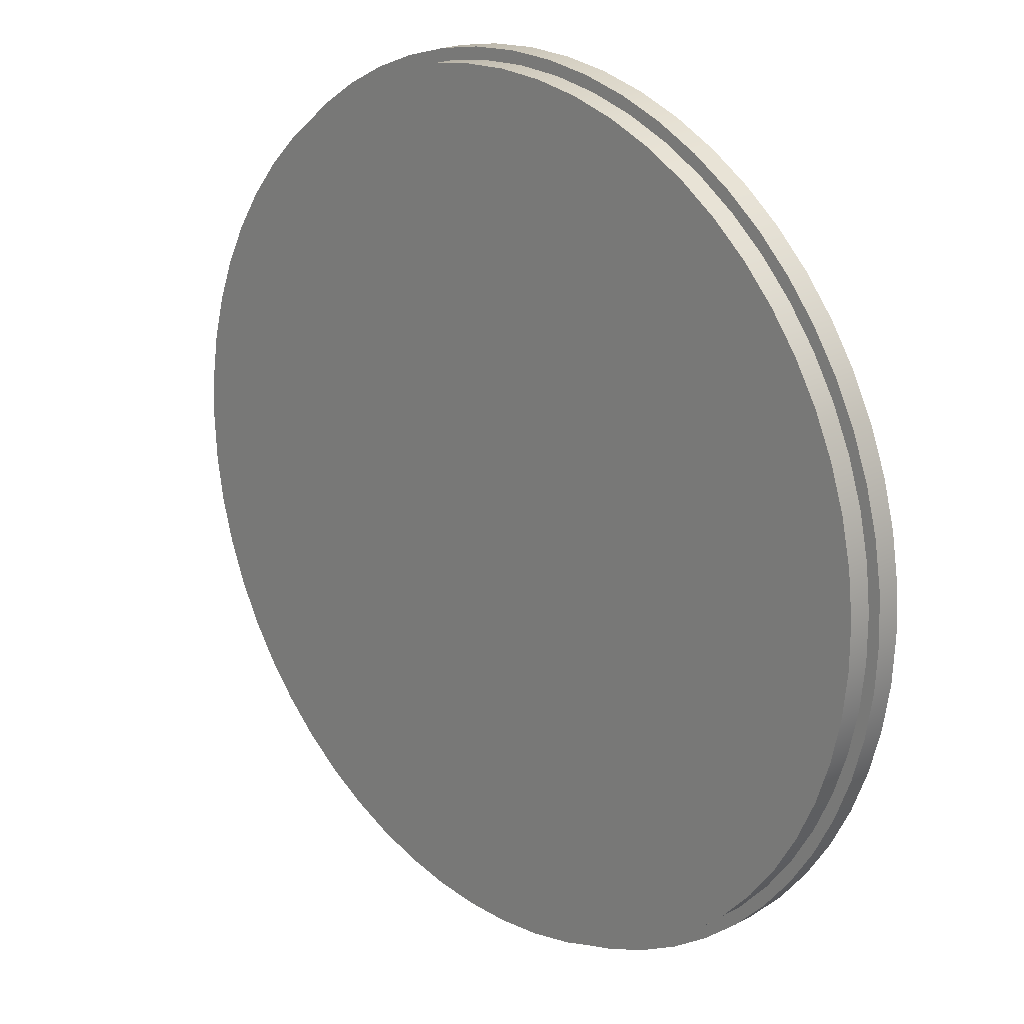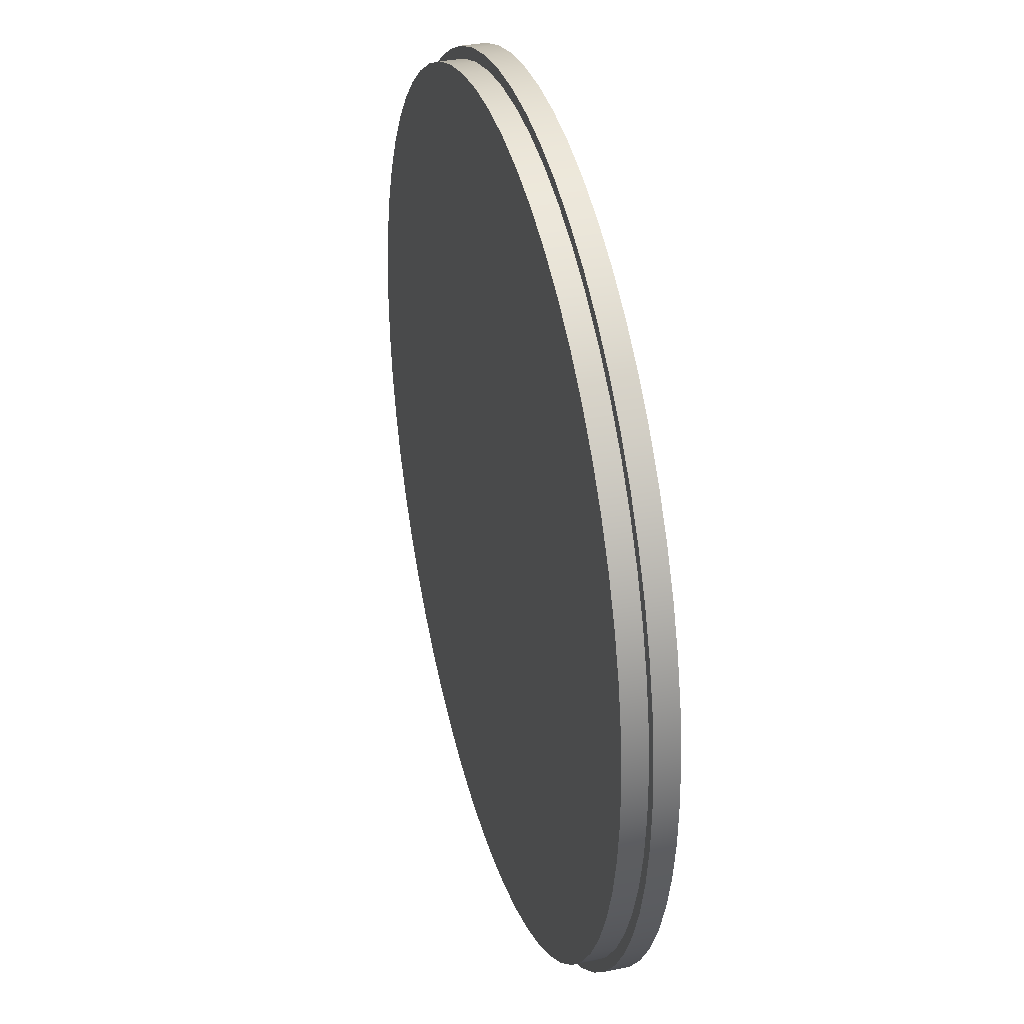
<metadata>
{"format":"obj","ext":"obj","renderer":"f3d","projection":"perspective","resolution":1024,"background":"white","views":[{"elev":20.4,"azim":45.7,"up":"+Y"},{"elev":34.6,"azim":74.9,"up":"+Y"}]}
</metadata>
<code>
v -1.825 -2.235e-16 0.05
v -1.815 0.194 0.05
v -1.784 0.3858 0.05
v -1.733 0.5732 0.05
v -1.662 0.7541 0.05
v -1.572 0.9265 0.05
v -1.465 1.088 0.05
v -1.341 1.238 0.05
v -1.202 1.373 0.05
v -1.049 1.493 0.05
v -0.8843 1.596 0.05
v -0.7096 1.681 0.05
v -0.5269 1.747 0.05
v -0.3382 1.793 0.05
v -0.1456 1.819 0.05
v 0.04858 1.824 0.05
v 0.2422 1.809 0.05
v 0.4331 1.773 0.05
v 0.6191 1.717 0.05
v 0.7981 1.641 0.05
v 0.968 1.547 0.05
v 1.127 1.435 0.05
v 1.273 1.308 0.05
v 1.405 1.165 0.05
v 1.521 1.009 0.05
v 1.619 0.8415 0.05
v 1.7 0.6646 0.05
v 1.761 0.4802 0.05
v 1.802 0.2903 0.05
v 1.822 0.09713 0.05
v 1.822 -0.09713 0.05
v 1.802 -0.2903 0.05
v 1.761 -0.4802 0.05
v 1.7 -0.6646 0.05
v 1.619 -0.8415 0.05
v 1.521 -1.009 0.05
v 1.405 -1.165 0.05
v 1.273 -1.308 0.05
v 1.127 -1.435 0.05
v 0.968 -1.547 0.05
v 0.7981 -1.641 0.05
v 0.6191 -1.717 0.05
v 0.4331 -1.773 0.05
v 0.2422 -1.809 0.05
v 0.04858 -1.824 0.05
v -0.1456 -1.819 0.05
v -0.3382 -1.793 0.05
v -0.5269 -1.747 0.05
v -0.7096 -1.681 0.05
v -0.8843 -1.596 0.05
v -1.049 -1.493 0.05
v -1.202 -1.373 0.05
v -1.341 -1.238 0.05
v -1.465 -1.088 0.05
v -1.572 -0.9265 0.05
v -1.662 -0.7541 0.05
v -1.733 -0.5732 0.05
v -1.784 -0.3858 0.05
v -1.815 -0.194 0.05
v -1.875 -2.296e-16 0.05
v -1.865 -0.196 0.05
v -1.834 -0.3898 0.05
v -1.783 -0.5794 0.05
v -1.713 -0.7626 0.05
v -1.624 -0.9375 0.05
v -1.517 -1.102 0.05
v -1.393 -1.255 0.05
v -1.255 -1.393 0.05
v -1.102 -1.517 0.05
v -0.9375 -1.624 0.05
v -0.7626 -1.713 0.05
v -0.5794 -1.783 0.05
v -0.3898 -1.834 0.05
v -0.196 -1.865 0.05
v 1.148e-16 -1.875 0.05
v 0.196 -1.865 0.05
v 0.3898 -1.834 0.05
v 0.5794 -1.783 0.05
v 0.7626 -1.713 0.05
v 0.9375 -1.624 0.05
v 1.102 -1.517 0.05
v 1.255 -1.393 0.05
v 1.393 -1.255 0.05
v 1.517 -1.102 0.05
v 1.624 -0.9375 0.05
v 1.713 -0.7626 0.05
v 1.783 -0.5794 0.05
v 1.834 -0.3898 0.05
v 1.865 -0.196 0.05
v 1.875 0 0.05
v 1.865 0.196 0.05
v 1.834 0.3898 0.05
v 1.783 0.5794 0.05
v 1.713 0.7626 0.05
v 1.624 0.9375 0.05
v 1.517 1.102 0.05
v 1.393 1.255 0.05
v 1.255 1.393 0.05
v 1.102 1.517 0.05
v 0.9375 1.624 0.05
v 0.7626 1.713 0.05
v 0.5794 1.783 0.05
v 0.3898 1.834 0.05
v 0.196 1.865 0.05
v 1.148e-16 1.875 0.05
v -0.196 1.865 0.05
v -0.3898 1.834 0.05
v -0.5794 1.783 0.05
v -0.7626 1.713 0.05
v -0.9375 1.624 0.05
v -1.102 1.517 0.05
v -1.255 1.393 0.05
v -1.393 1.255 0.05
v -1.517 1.102 0.05
v -1.624 0.9375 0.05
v -1.713 0.7626 0.05
v -1.783 0.5794 0.05
v -1.834 0.3898 0.05
v -1.865 0.196 0.05
v -1.825 -2.235e-16 0.15
v -1.815 -0.194 0.15
v -1.784 -0.3858 0.15
v -1.733 -0.5732 0.15
v -1.662 -0.7541 0.15
v -1.572 -0.9265 0.15
v -1.465 -1.088 0.15
v -1.341 -1.238 0.15
v -1.202 -1.373 0.15
v -1.049 -1.493 0.15
v -0.8843 -1.596 0.15
v -0.7096 -1.681 0.15
v -0.5269 -1.747 0.15
v -0.3382 -1.793 0.15
v -0.1456 -1.819 0.15
v 0.04858 -1.824 0.15
v 0.2422 -1.809 0.15
v 0.4331 -1.773 0.15
v 0.6191 -1.717 0.15
v 0.7981 -1.641 0.15
v 0.968 -1.547 0.15
v 1.127 -1.435 0.15
v 1.273 -1.308 0.15
v 1.405 -1.165 0.15
v 1.521 -1.009 0.15
v 1.619 -0.8415 0.15
v 1.7 -0.6646 0.15
v 1.761 -0.4802 0.15
v 1.802 -0.2903 0.15
v 1.822 -0.09713 0.15
v 1.822 0.09713 0.15
v 1.802 0.2903 0.15
v 1.761 0.4802 0.15
v 1.7 0.6646 0.15
v 1.619 0.8415 0.15
v 1.521 1.009 0.15
v 1.405 1.165 0.15
v 1.273 1.308 0.15
v 1.127 1.435 0.15
v 0.968 1.547 0.15
v 0.7981 1.641 0.15
v 0.6191 1.717 0.15
v 0.4331 1.773 0.15
v 0.2422 1.809 0.15
v 0.04858 1.824 0.15
v -0.1456 1.819 0.15
v -0.3382 1.793 0.15
v -0.5269 1.747 0.15
v -0.7096 1.681 0.15
v -0.8843 1.596 0.15
v -1.049 1.493 0.15
v -1.202 1.373 0.15
v -1.341 1.238 0.15
v -1.465 1.088 0.15
v -1.572 0.9265 0.15
v -1.662 0.7541 0.15
v -1.733 0.5732 0.15
v -1.784 0.3858 0.15
v -1.815 0.194 0.15
v -1.825 -2.235e-16 0.15
v -1.815 0.194 0.15
v -1.784 0.3858 0.15
v -1.733 0.5732 0.15
v -1.662 0.7541 0.15
v -1.572 0.9265 0.15
v -1.465 1.088 0.15
v -1.341 1.238 0.15
v -1.202 1.373 0.15
v -1.049 1.493 0.15
v -0.8843 1.596 0.15
v -0.7096 1.681 0.15
v -0.5269 1.747 0.15
v -0.3382 1.793 0.15
v -0.1456 1.819 0.15
v 0.04858 1.824 0.15
v 0.2422 1.809 0.15
v 0.4331 1.773 0.15
v 0.6191 1.717 0.15
v 0.7981 1.641 0.15
v 0.968 1.547 0.15
v 1.127 1.435 0.15
v 1.273 1.308 0.15
v 1.405 1.165 0.15
v 1.521 1.009 0.15
v 1.619 0.8415 0.15
v 1.7 0.6646 0.15
v 1.761 0.4802 0.15
v 1.802 0.2903 0.15
v 1.822 0.09713 0.15
v 1.822 -0.09713 0.15
v 1.802 -0.2903 0.15
v 1.761 -0.4802 0.15
v 1.7 -0.6646 0.15
v 1.619 -0.8415 0.15
v 1.521 -1.009 0.15
v 1.405 -1.165 0.15
v 1.273 -1.308 0.15
v 1.127 -1.435 0.15
v 0.968 -1.547 0.15
v 0.7981 -1.641 0.15
v 0.6191 -1.717 0.15
v 0.4331 -1.773 0.15
v 0.2422 -1.809 0.15
v 0.04858 -1.824 0.15
v -0.1456 -1.819 0.15
v -0.3382 -1.793 0.15
v -0.5269 -1.747 0.15
v -0.7096 -1.681 0.15
v -0.8843 -1.596 0.15
v -1.049 -1.493 0.15
v -1.202 -1.373 0.15
v -1.341 -1.238 0.15
v -1.465 -1.088 0.15
v -1.572 -0.9265 0.15
v -1.662 -0.7541 0.15
v -1.733 -0.5732 0.15
v -1.784 -0.3858 0.15
v -1.815 -0.194 0.15
v -1.825 -2.235e-16 0.05
v -1.815 -0.194 0.05
v -1.784 -0.3858 0.05
v -1.733 -0.5732 0.05
v -1.662 -0.7541 0.05
v -1.572 -0.9265 0.05
v -1.465 -1.088 0.05
v -1.341 -1.238 0.05
v -1.202 -1.373 0.05
v -1.049 -1.493 0.05
v -0.8843 -1.596 0.05
v -0.7096 -1.681 0.05
v -0.5269 -1.747 0.05
v -0.3382 -1.793 0.05
v -0.1456 -1.819 0.05
v 0.04858 -1.824 0.05
v 0.2422 -1.809 0.05
v 0.4331 -1.773 0.05
v 0.6191 -1.717 0.05
v 0.7981 -1.641 0.05
v 0.968 -1.547 0.05
v 1.127 -1.435 0.05
v 1.273 -1.308 0.05
v 1.405 -1.165 0.05
v 1.521 -1.009 0.05
v 1.619 -0.8415 0.05
v 1.7 -0.6646 0.05
v 1.761 -0.4802 0.05
v 1.802 -0.2903 0.05
v 1.822 -0.09713 0.05
v 1.822 0.09713 0.05
v 1.802 0.2903 0.05
v 1.761 0.4802 0.05
v 1.7 0.6646 0.05
v 1.619 0.8415 0.05
v 1.521 1.009 0.05
v 1.405 1.165 0.05
v 1.273 1.308 0.05
v 1.127 1.435 0.05
v 0.968 1.547 0.05
v 0.7981 1.641 0.05
v 0.6191 1.717 0.05
v 0.4331 1.773 0.05
v 0.2422 1.809 0.05
v 0.04858 1.824 0.05
v -0.1456 1.819 0.05
v -0.3382 1.793 0.05
v -0.5269 1.747 0.05
v -0.7096 1.681 0.05
v -0.8843 1.596 0.05
v -1.049 1.493 0.05
v -1.202 1.373 0.05
v -1.341 1.238 0.05
v -1.465 1.088 0.05
v -1.572 0.9265 0.05
v -1.662 0.7541 0.05
v -1.733 0.5732 0.05
v -1.784 0.3858 0.05
v -1.815 0.194 0.05
v -1.825 -2.235e-16 0.05
v -1.825 -2.235e-16 0.15
v -1.875 -2.296e-16 -0.05
v -1.865 -0.196 -0.05
v -1.834 -0.3898 -0.05
v -1.783 -0.5794 -0.05
v -1.713 -0.7626 -0.05
v -1.624 -0.9375 -0.05
v -1.517 -1.102 -0.05
v -1.393 -1.255 -0.05
v -1.255 -1.393 -0.05
v -1.102 -1.517 -0.05
v -0.9375 -1.624 -0.05
v -0.7626 -1.713 -0.05
v -0.5794 -1.783 -0.05
v -0.3898 -1.834 -0.05
v -0.196 -1.865 -0.05
v 1.148e-16 -1.875 -0.05
v 0.196 -1.865 -0.05
v 0.3898 -1.834 -0.05
v 0.5794 -1.783 -0.05
v 0.7626 -1.713 -0.05
v 0.9375 -1.624 -0.05
v 1.102 -1.517 -0.05
v 1.255 -1.393 -0.05
v 1.393 -1.255 -0.05
v 1.517 -1.102 -0.05
v 1.624 -0.9375 -0.05
v 1.713 -0.7626 -0.05
v 1.783 -0.5794 -0.05
v 1.834 -0.3898 -0.05
v 1.865 -0.196 -0.05
v 1.875 0 -0.05
v 1.865 0.196 -0.05
v 1.834 0.3898 -0.05
v 1.783 0.5794 -0.05
v 1.713 0.7626 -0.05
v 1.624 0.9375 -0.05
v 1.517 1.102 -0.05
v 1.393 1.255 -0.05
v 1.255 1.393 -0.05
v 1.102 1.517 -0.05
v 0.9375 1.624 -0.05
v 0.7626 1.713 -0.05
v 0.5794 1.783 -0.05
v 0.3898 1.834 -0.05
v 0.196 1.865 -0.05
v 1.148e-16 1.875 -0.05
v -0.196 1.865 -0.05
v -0.3898 1.834 -0.05
v -0.5794 1.783 -0.05
v -0.7626 1.713 -0.05
v -0.9375 1.624 -0.05
v -1.102 1.517 -0.05
v -1.255 1.393 -0.05
v -1.393 1.255 -0.05
v -1.517 1.102 -0.05
v -1.624 0.9375 -0.05
v -1.713 0.7626 -0.05
v -1.783 0.5794 -0.05
v -1.834 0.3898 -0.05
v -1.865 0.196 -0.05
v -1.875 -2.296e-16 0.05
v -1.865 0.196 0.05
v -1.834 0.3898 0.05
v -1.783 0.5794 0.05
v -1.713 0.7626 0.05
v -1.624 0.9375 0.05
v -1.517 1.102 0.05
v -1.393 1.255 0.05
v -1.255 1.393 0.05
v -1.102 1.517 0.05
v -0.9375 1.624 0.05
v -0.7626 1.713 0.05
v -0.5794 1.783 0.05
v -0.3898 1.834 0.05
v -0.196 1.865 0.05
v 1.148e-16 1.875 0.05
v 0.196 1.865 0.05
v 0.3898 1.834 0.05
v 0.5794 1.783 0.05
v 0.7626 1.713 0.05
v 0.9375 1.624 0.05
v 1.102 1.517 0.05
v 1.255 1.393 0.05
v 1.393 1.255 0.05
v 1.517 1.102 0.05
v 1.624 0.9375 0.05
v 1.713 0.7626 0.05
v 1.783 0.5794 0.05
v 1.834 0.3898 0.05
v 1.865 0.196 0.05
v 1.875 0 0.05
v 1.865 -0.196 0.05
v 1.834 -0.3898 0.05
v 1.783 -0.5794 0.05
v 1.713 -0.7626 0.05
v 1.624 -0.9375 0.05
v 1.517 -1.102 0.05
v 1.393 -1.255 0.05
v 1.255 -1.393 0.05
v 1.102 -1.517 0.05
v 0.9375 -1.624 0.05
v 0.7626 -1.713 0.05
v 0.5794 -1.783 0.05
v 0.3898 -1.834 0.05
v 0.196 -1.865 0.05
v 1.148e-16 -1.875 0.05
v -0.196 -1.865 0.05
v -0.3898 -1.834 0.05
v -0.5794 -1.783 0.05
v -0.7626 -1.713 0.05
v -0.9375 -1.624 0.05
v -1.102 -1.517 0.05
v -1.255 -1.393 0.05
v -1.393 -1.255 0.05
v -1.517 -1.102 0.05
v -1.624 -0.9375 0.05
v -1.713 -0.7626 0.05
v -1.783 -0.5794 0.05
v -1.834 -0.3898 0.05
v -1.865 -0.196 0.05
v -1.875 -2.296e-16 -0.05
v -1.875 -2.296e-16 0.05
v -1.875 -2.296e-16 -0.05
v -1.865 0.196 -0.05
v -1.834 0.3898 -0.05
v -1.783 0.5794 -0.05
v -1.713 0.7626 -0.05
v -1.624 0.9375 -0.05
v -1.517 1.102 -0.05
v -1.393 1.255 -0.05
v -1.255 1.393 -0.05
v -1.102 1.517 -0.05
v -0.9375 1.624 -0.05
v -0.7626 1.713 -0.05
v -0.5794 1.783 -0.05
v -0.3898 1.834 -0.05
v -0.196 1.865 -0.05
v 1.148e-16 1.875 -0.05
v 0.196 1.865 -0.05
v 0.3898 1.834 -0.05
v 0.5794 1.783 -0.05
v 0.7626 1.713 -0.05
v 0.9375 1.624 -0.05
v 1.102 1.517 -0.05
v 1.255 1.393 -0.05
v 1.393 1.255 -0.05
v 1.517 1.102 -0.05
v 1.624 0.9375 -0.05
v 1.713 0.7626 -0.05
v 1.783 0.5794 -0.05
v 1.834 0.3898 -0.05
v 1.865 0.196 -0.05
v 1.875 0 -0.05
v 1.865 -0.196 -0.05
v 1.834 -0.3898 -0.05
v 1.783 -0.5794 -0.05
v 1.713 -0.7626 -0.05
v 1.624 -0.9375 -0.05
v 1.517 -1.102 -0.05
v 1.393 -1.255 -0.05
v 1.255 -1.393 -0.05
v 1.102 -1.517 -0.05
v 0.9375 -1.624 -0.05
v 0.7626 -1.713 -0.05
v 0.5794 -1.783 -0.05
v 0.3898 -1.834 -0.05
v 0.196 -1.865 -0.05
v 1.148e-16 -1.875 -0.05
v -0.196 -1.865 -0.05
v -0.3898 -1.834 -0.05
v -0.5794 -1.783 -0.05
v -0.7626 -1.713 -0.05
v -0.9375 -1.624 -0.05
v -1.102 -1.517 -0.05
v -1.255 -1.393 -0.05
v -1.393 -1.255 -0.05
v -1.517 -1.102 -0.05
v -1.624 -0.9375 -0.05
v -1.713 -0.7626 -0.05
v -1.783 -0.5794 -0.05
v -1.834 -0.3898 -0.05
v -1.865 -0.196 -0.05
f 2 119 1
f 1 119 60
f 1 60 61
f 119 2 118
f 118 2 3
f 118 3 117
f 117 3 4
f 117 4 116
f 116 4 5
f 116 5 115
f 115 5 6
f 115 6 114
f 114 6 7
f 114 7 113
f 113 7 8
f 113 8 112
f 112 8 9
f 112 9 111
f 111 9 10
f 111 10 110
f 110 10 11
f 110 11 109
f 109 11 12
f 109 12 108
f 108 12 13
f 108 13 107
f 107 13 14
f 107 14 106
f 106 14 15
f 106 15 105
f 105 15 16
f 105 16 104
f 104 16 17
f 104 17 103
f 103 17 18
f 103 18 102
f 102 18 19
f 102 19 101
f 101 19 20
f 101 20 100
f 100 20 21
f 100 21 99
f 99 21 22
f 99 22 98
f 98 22 23
f 98 23 97
f 97 23 24
f 97 24 96
f 96 24 25
f 96 25 95
f 95 25 26
f 95 26 94
f 94 26 27
f 94 27 93
f 93 27 28
f 93 28 92
f 92 28 29
f 92 29 91
f 91 29 30
f 91 30 90
f 90 30 31
f 90 31 89
f 89 31 32
f 89 32 88
f 88 32 33
f 88 33 87
f 87 33 34
f 87 34 86
f 86 34 35
f 86 35 85
f 85 35 36
f 85 36 84
f 84 36 37
f 84 37 83
f 83 37 38
f 83 38 82
f 82 38 39
f 82 39 81
f 81 39 40
f 81 40 80
f 80 40 41
f 80 41 79
f 79 41 42
f 79 42 78
f 78 42 43
f 78 43 77
f 77 43 44
f 77 44 76
f 76 44 45
f 76 45 75
f 75 45 46
f 75 46 74
f 74 46 47
f 74 47 73
f 73 47 48
f 73 48 72
f 72 48 49
f 72 49 71
f 71 49 50
f 71 50 70
f 70 50 51
f 70 51 69
f 69 51 52
f 69 52 68
f 68 52 53
f 68 53 67
f 67 53 54
f 67 54 66
f 66 54 55
f 66 55 65
f 65 55 56
f 65 56 64
f 64 56 57
f 64 57 63
f 63 57 58
f 63 58 62
f 62 58 59
f 62 59 61
f 61 59 1
f 120 121 178
f 178 121 177
f 177 121 176
f 176 121 175
f 175 121 174
f 174 121 173
f 173 121 172
f 172 121 171
f 171 121 170
f 170 121 169
f 169 121 168
f 168 121 167
f 167 121 166
f 166 121 165
f 165 121 164
f 164 121 163
f 163 121 162
f 162 121 161
f 161 121 160
f 160 121 159
f 159 121 158
f 158 121 157
f 157 121 156
f 156 121 155
f 155 121 154
f 154 121 153
f 153 121 152
f 152 121 151
f 151 121 150
f 150 121 149
f 149 121 148
f 148 121 122
f 148 122 147
f 147 122 123
f 147 123 146
f 146 123 124
f 146 124 145
f 145 124 125
f 145 125 144
f 144 125 126
f 144 126 143
f 143 126 127
f 143 127 142
f 142 127 128
f 142 128 141
f 141 128 129
f 141 129 140
f 140 129 130
f 140 130 139
f 139 130 131
f 139 131 138
f 138 131 132
f 138 132 137
f 137 132 133
f 137 133 136
f 136 133 134
f 136 134 135
f 180 296 179
f 179 296 297
f 298 238 237
f 237 238 239
f 237 239 236
f 236 239 240
f 236 240 235
f 235 240 241
f 235 241 234
f 234 241 242
f 234 242 233
f 233 242 243
f 233 243 232
f 232 243 244
f 232 244 231
f 231 244 245
f 231 245 230
f 230 245 246
f 230 246 229
f 229 246 247
f 229 247 228
f 228 247 248
f 228 248 227
f 227 248 249
f 227 249 226
f 226 249 250
f 226 250 225
f 225 250 251
f 225 251 224
f 224 251 252
f 224 252 223
f 223 252 253
f 223 253 222
f 222 253 254
f 222 254 221
f 221 254 255
f 221 255 220
f 220 255 256
f 220 256 219
f 219 256 257
f 219 257 218
f 218 257 258
f 218 258 217
f 217 258 259
f 217 259 216
f 216 259 260
f 216 260 215
f 215 260 261
f 215 261 214
f 214 261 262
f 214 262 213
f 213 262 263
f 213 263 212
f 212 263 264
f 212 264 211
f 211 264 265
f 211 265 210
f 210 265 266
f 210 266 209
f 209 266 267
f 209 267 208
f 208 267 268
f 208 268 207
f 207 268 269
f 207 269 206
f 206 269 270
f 206 270 205
f 205 270 271
f 205 271 204
f 204 271 272
f 204 272 203
f 203 272 273
f 203 273 202
f 202 273 274
f 202 274 201
f 201 274 275
f 201 275 200
f 200 275 276
f 200 276 199
f 199 276 277
f 199 277 198
f 198 277 278
f 198 278 197
f 197 278 279
f 197 279 196
f 196 279 280
f 196 280 195
f 195 280 281
f 195 281 194
f 194 281 282
f 194 282 193
f 193 282 283
f 193 283 192
f 192 283 284
f 192 284 191
f 191 284 285
f 191 285 190
f 190 285 286
f 190 286 189
f 189 286 287
f 189 287 188
f 188 287 288
f 188 288 187
f 187 288 289
f 187 289 186
f 186 289 290
f 186 290 185
f 185 290 291
f 185 291 184
f 184 291 292
f 184 292 183
f 183 292 293
f 183 293 182
f 182 293 294
f 182 294 181
f 181 294 295
f 181 295 180
f 180 295 296
f 300 418 299
f 299 418 420
f 419 359 358
f 358 359 360
f 358 360 357
f 357 360 361
f 357 361 356
f 356 361 362
f 356 362 355
f 355 362 363
f 355 363 354
f 354 363 364
f 354 364 353
f 353 364 365
f 353 365 352
f 352 365 366
f 352 366 351
f 351 366 367
f 351 367 350
f 350 367 368
f 350 368 349
f 349 368 369
f 349 369 348
f 348 369 370
f 348 370 347
f 347 370 371
f 347 371 346
f 346 371 372
f 346 372 345
f 345 372 373
f 345 373 344
f 344 373 374
f 344 374 343
f 343 374 375
f 343 375 342
f 342 375 376
f 342 376 341
f 341 376 377
f 341 377 340
f 340 377 378
f 340 378 339
f 339 378 379
f 339 379 338
f 338 379 380
f 338 380 337
f 337 380 381
f 337 381 336
f 336 381 382
f 336 382 335
f 335 382 383
f 335 383 334
f 334 383 384
f 334 384 333
f 333 384 385
f 333 385 332
f 332 385 386
f 332 386 331
f 331 386 387
f 331 387 330
f 330 387 388
f 330 388 329
f 329 388 389
f 329 389 328
f 328 389 390
f 328 390 327
f 327 390 391
f 327 391 326
f 326 391 392
f 326 392 325
f 325 392 393
f 325 393 324
f 324 393 394
f 324 394 323
f 323 394 395
f 323 395 322
f 322 395 396
f 322 396 321
f 321 396 397
f 321 397 320
f 320 397 398
f 320 398 319
f 319 398 399
f 319 399 318
f 318 399 400
f 318 400 317
f 317 400 401
f 317 401 316
f 316 401 402
f 316 402 315
f 315 402 403
f 315 403 314
f 314 403 404
f 314 404 313
f 313 404 405
f 313 405 312
f 312 405 406
f 312 406 311
f 311 406 407
f 311 407 310
f 310 407 408
f 310 408 309
f 309 408 409
f 309 409 308
f 308 409 410
f 308 410 307
f 307 410 411
f 307 411 306
f 306 411 412
f 306 412 305
f 305 412 413
f 305 413 304
f 304 413 414
f 304 414 303
f 303 414 415
f 303 415 302
f 302 415 416
f 302 416 301
f 301 416 417
f 301 417 300
f 300 417 418
f 422 450 421
f 421 450 451
f 421 451 480
f 480 451 452
f 480 452 479
f 479 452 453
f 479 453 478
f 478 453 454
f 478 454 477
f 477 454 455
f 477 455 476
f 476 455 456
f 476 456 475
f 475 456 457
f 475 457 474
f 474 457 458
f 474 458 473
f 473 458 459
f 473 459 472
f 472 459 460
f 472 460 471
f 471 460 461
f 471 461 470
f 470 461 462
f 470 462 469
f 469 462 463
f 469 463 468
f 468 463 464
f 468 464 467
f 467 464 465
f 467 465 466
f 450 422 449
f 449 422 423
f 449 423 448
f 448 423 424
f 448 424 447
f 447 424 425
f 447 425 446
f 446 425 426
f 446 426 445
f 445 426 427
f 445 427 444
f 444 427 428
f 444 428 443
f 443 428 429
f 443 429 442
f 442 429 430
f 442 430 441
f 441 430 431
f 441 431 440
f 440 431 432
f 440 432 439
f 439 432 433
f 439 433 438
f 438 433 434
f 438 434 437
f 437 434 435
f 437 435 436

</code>
